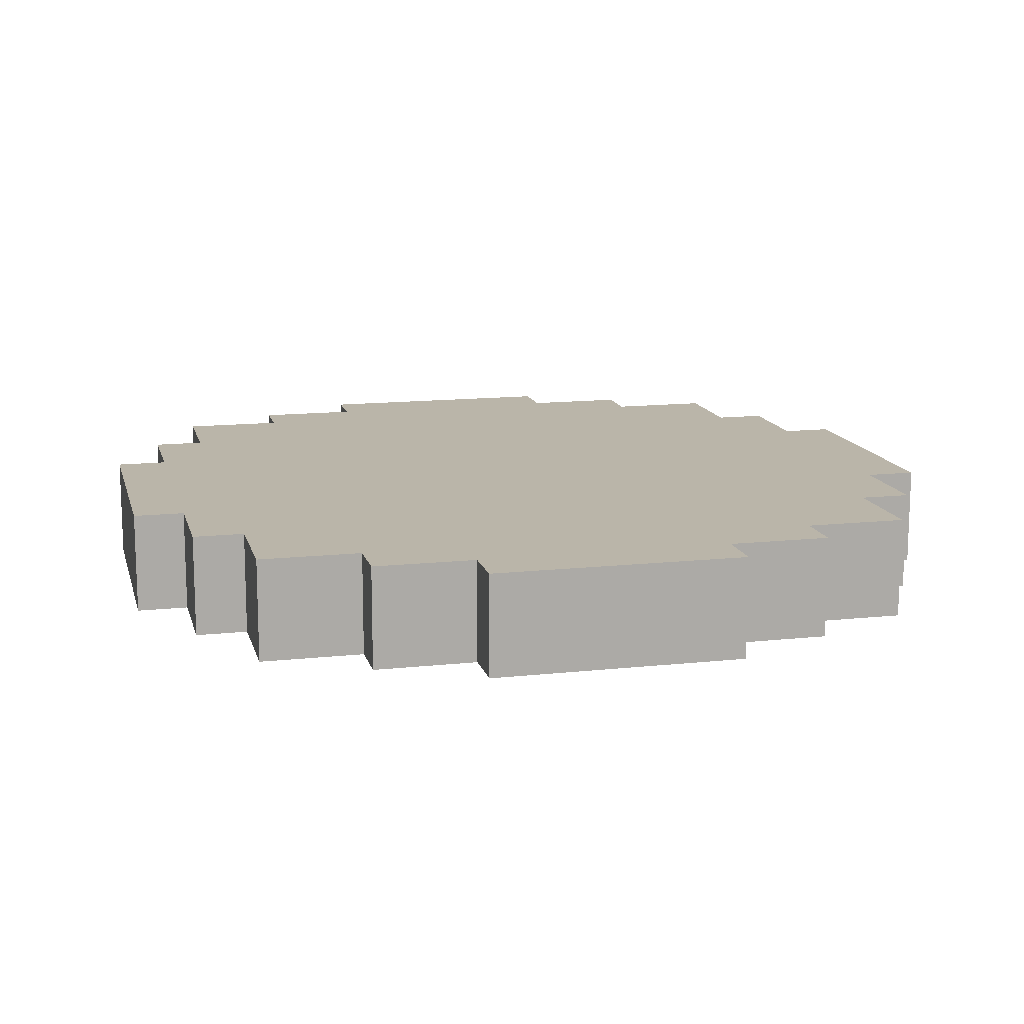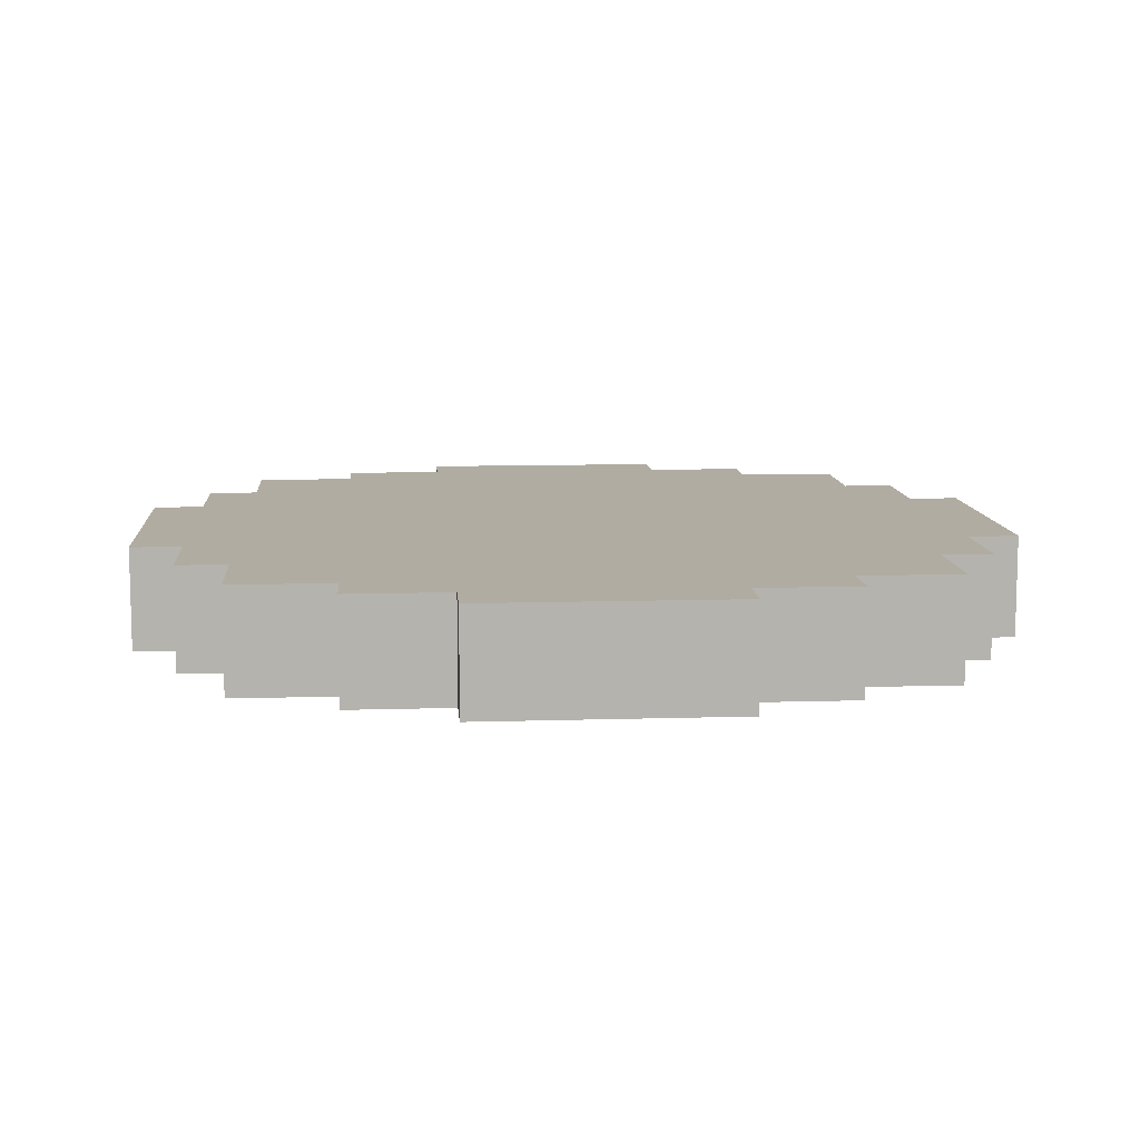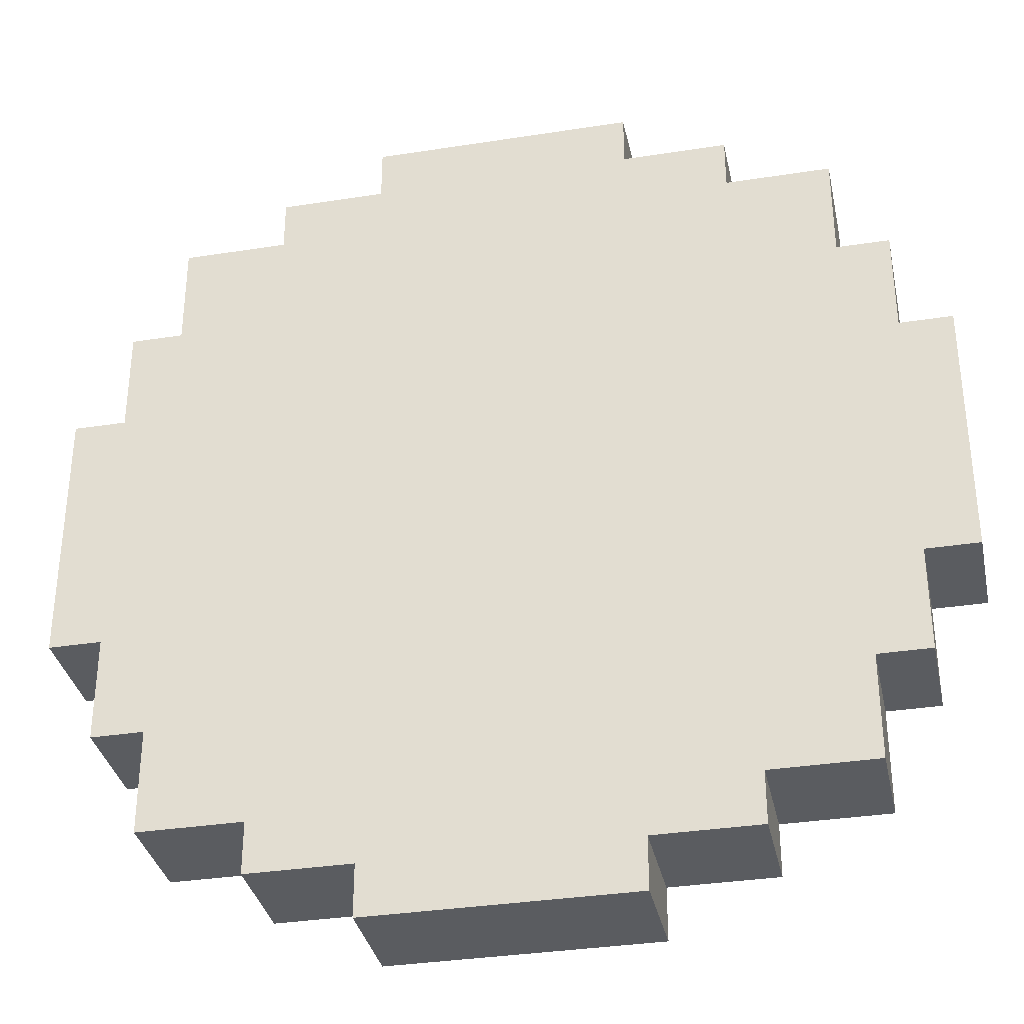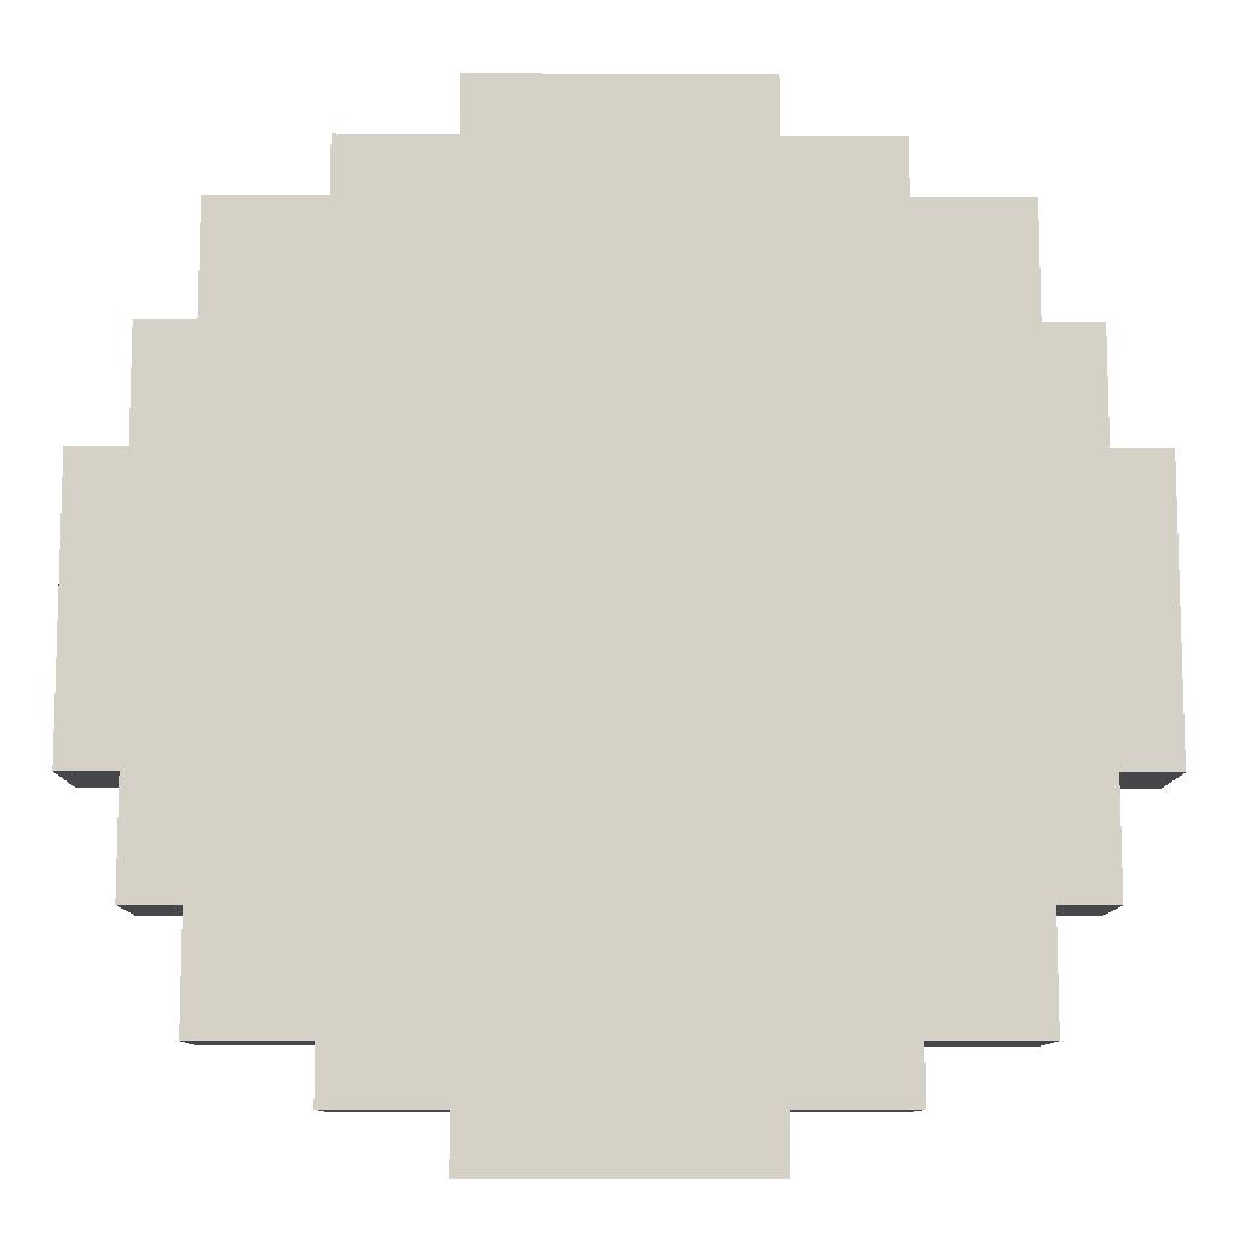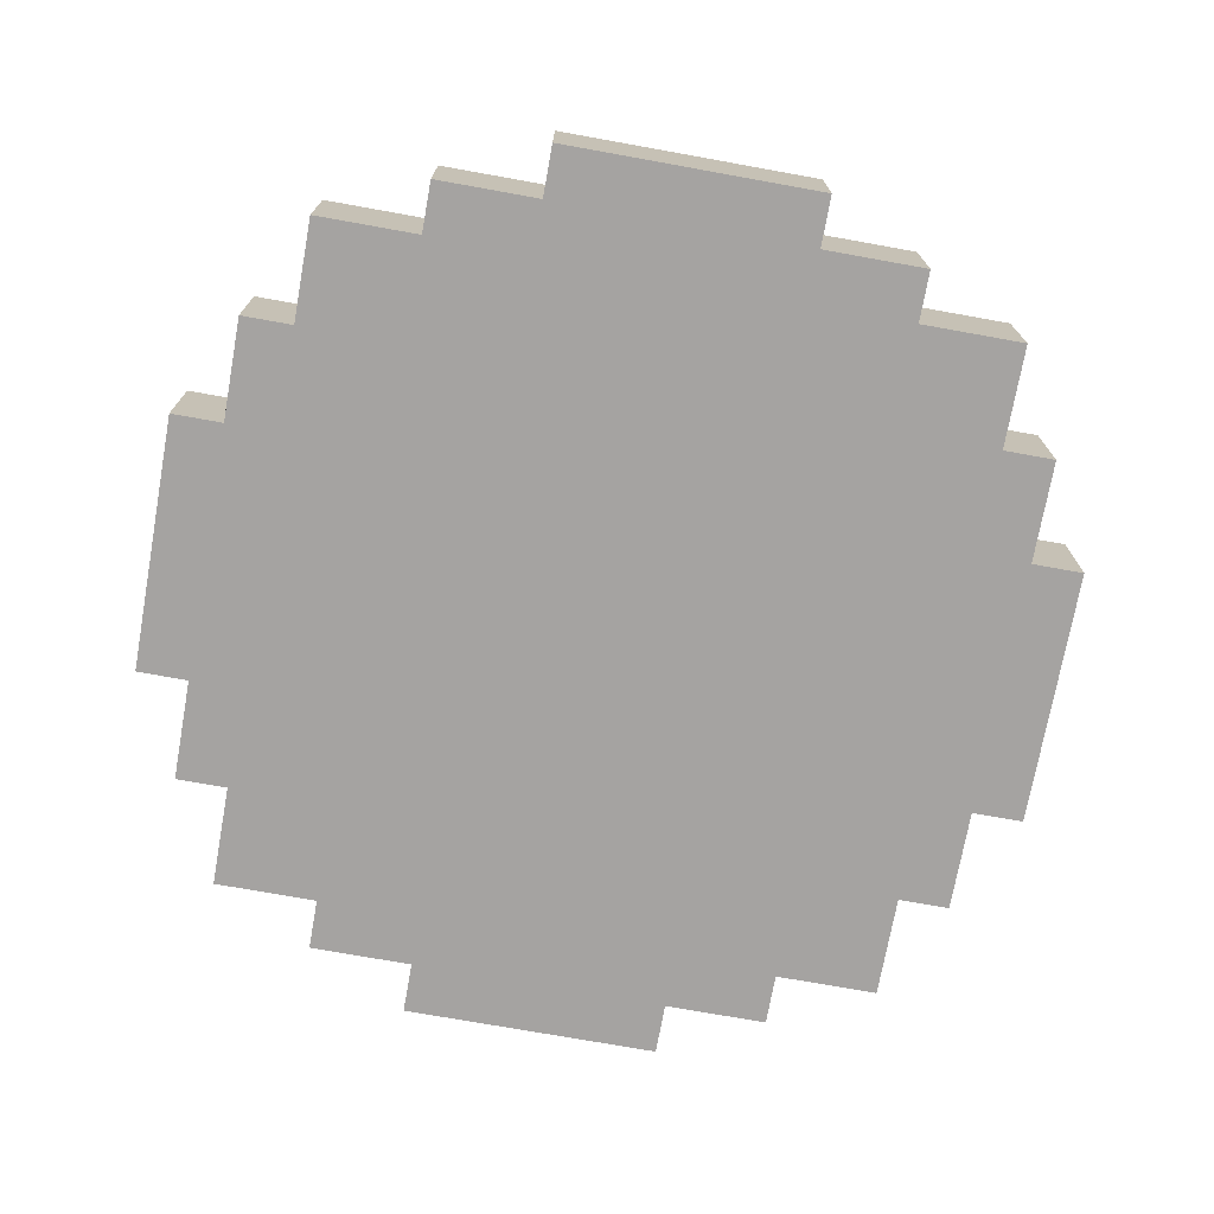
<metadata>
{"format":"obj","ext":"obj","renderer":"f3d","projection":"perspective","resolution":1024,"background":"white","views":[{"elev":13.7,"azim":76.3,"up":"+Z"},{"elev":10.2,"azim":-4.5,"up":"+Z"},{"elev":-34.4,"azim":-168.1,"up":"+Y"},{"elev":-10.2,"azim":179.5,"up":"+Y"},{"elev":-73.1,"azim":169.8,"up":"+Z"}]}
</metadata>
<code>
g powerup_speed
v -9 8 10
v -9 8 8
v -9 13 10
v -9 13 8
v -8 6 10
v -8 6 8
v -8 8 10
v -8 8 8
v -8 13 10
v -8 13 8
v -8 15 10
v -8 15 8
v -7 4 10
v -7 4 8
v -7 6 10
v -7 6 8
v -7 15 10
v -7 15 8
v -7 17 10
v -7 17 8
v -5 3 10
v -5 3 8
v -5 4 10
v -5 4 8
v -5 17 10
v -5 17 8
v -5 18 10
v -5 18 8
v -3 2 10
v -3 2 8
v -3 3 10
v -3 3 8
v -3 18 10
v -3 18 8
v -3 19 10
v -3 19 8
v 2 2 10
v 2 2 8
v 2 3 10
v 2 3 8
v 2 18 10
v 2 18 8
v 2 19 10
v 2 19 8
v 4 3 10
v 4 3 8
v 4 4 10
v 4 4 8
v 4 17 10
v 4 17 8
v 4 18 10
v 4 18 8
v 6 4 10
v 6 4 8
v 6 5 10
v 6 5 8
v 6 6 10
v 6 6 8
v 6 15 10
v 6 15 8
v 6 16 10
v 6 16 8
v 6 17 10
v 6 17 8
v 7 6 10
v 7 6 8
v 7 7 10
v 7 7 8
v 7 8 10
v 7 8 8
v 7 13 10
v 7 13 8
v 7 14 10
v 7 14 8
v 7 15 10
v 7 15 8
v 8 8 10
v 8 8 8
v 8 13 10
v 8 13 8
v -9 8 10
v -9 13 10
v -8 6 10
v -8 8 10
v -8 13 10
v -8 15 10
v -7 4 10
v -7 6 10
v -7 7 10
v -7 8 10
v -7 13 10
v -7 14 10
v -7 15 10
v -7 17 10
v -6 5 10
v -6 6 10
v -6 7 10
v -6 8 10
v -6 13 10
v -6 14 10
v -6 15 10
v -6 16 10
v -5 3 10
v -5 4 10
v -5 5 10
v -5 6 10
v -5 15 10
v -5 16 10
v -5 17 10
v -5 18 10
v -4 4 10
v -4 5 10
v -4 16 10
v -4 17 10
v -3 2 10
v -3 3 10
v -3 4 10
v -3 5 10
v -3 7 10
v -3 8 10
v -3 11 10
v -3 12 10
v -3 16 10
v -3 17 10
v -3 18 10
v -3 19 10
v -2 8 10
v -2 9 10
v -2 12 10
v -2 13 10
v -1 9 10
v -1 10 10
v -1 13 10
v -1 14 10
v 0 8 10
v 0 9 10
v 0 10 10
v 0 12 10
v 0 13 10
v 0 14 10
v 1 2 10
v 1 3 10
v 1 4 10
v 1 5 10
v 1 7 10
v 1 8 10
v 1 9 10
v 1 11 10
v 1 12 10
v 1 13 10
v 1 16 10
v 1 17 10
v 1 18 10
v 1 19 10
v 2 2 10
v 2 3 10
v 2 4 10
v 2 5 10
v 2 7 10
v 2 8 10
v 2 11 10
v 2 12 10
v 2 16 10
v 2 17 10
v 2 18 10
v 2 19 10
v 3 3 10
v 3 4 10
v 3 5 10
v 3 6 10
v 3 15 10
v 3 16 10
v 3 17 10
v 3 18 10
v 4 3 10
v 4 4 10
v 4 5 10
v 4 6 10
v 4 8 10
v 4 13 10
v 4 15 10
v 4 16 10
v 4 17 10
v 4 18 10
v 5 4 10
v 5 5 10
v 5 6 10
v 5 8 10
v 5 13 10
v 5 15 10
v 5 16 10
v 5 17 10
v 6 4 10
v 6 5 10
v 6 6 10
v 6 7 10
v 6 8 10
v 6 13 10
v 6 14 10
v 6 15 10
v 6 16 10
v 6 17 10
v 7 6 10
v 7 7 10
v 7 8 10
v 7 13 10
v 7 14 10
v 7 15 10
v 8 8 10
v 8 13 10
v -9 8 8
v -9 13 8
v -8 6 8
v -8 8 8
v -8 13 8
v -8 15 8
v -7 4 8
v -7 6 8
v -7 7 8
v -7 8 8
v -7 13 8
v -7 14 8
v -7 15 8
v -7 17 8
v -6 5 8
v -6 6 8
v -6 7 8
v -6 8 8
v -6 13 8
v -6 14 8
v -6 15 8
v -6 16 8
v -5 3 8
v -5 4 8
v -5 5 8
v -5 6 8
v -5 15 8
v -5 16 8
v -5 17 8
v -5 18 8
v -4 4 8
v -4 5 8
v -4 16 8
v -4 17 8
v -3 2 8
v -3 3 8
v -3 4 8
v -3 5 8
v -3 7 8
v -3 8 8
v -3 11 8
v -3 12 8
v -3 16 8
v -3 17 8
v -3 18 8
v -3 19 8
v -2 8 8
v -2 9 8
v -2 12 8
v -2 13 8
v -1 9 8
v -1 10 8
v -1 13 8
v -1 14 8
v 0 8 8
v 0 9 8
v 0 10 8
v 0 12 8
v 0 13 8
v 0 14 8
v 1 2 8
v 1 3 8
v 1 4 8
v 1 5 8
v 1 7 8
v 1 8 8
v 1 9 8
v 1 11 8
v 1 12 8
v 1 13 8
v 1 16 8
v 1 17 8
v 1 18 8
v 1 19 8
v 2 2 8
v 2 3 8
v 2 4 8
v 2 5 8
v 2 7 8
v 2 8 8
v 2 11 8
v 2 12 8
v 2 16 8
v 2 17 8
v 2 18 8
v 2 19 8
v 3 3 8
v 3 4 8
v 3 5 8
v 3 6 8
v 3 15 8
v 3 16 8
v 3 17 8
v 3 18 8
v 4 3 8
v 4 4 8
v 4 5 8
v 4 6 8
v 4 8 8
v 4 13 8
v 4 15 8
v 4 16 8
v 4 17 8
v 4 18 8
v 5 4 8
v 5 5 8
v 5 6 8
v 5 8 8
v 5 13 8
v 5 15 8
v 5 16 8
v 5 17 8
v 6 4 8
v 6 5 8
v 6 6 8
v 6 7 8
v 6 8 8
v 6 13 8
v 6 14 8
v 6 15 8
v 6 16 8
v 6 17 8
v 7 6 8
v 7 7 8
v 7 8 8
v 7 13 8
v 7 14 8
v 7 15 8
v 8 8 8
v 8 13 8
v -3 2 10
v 1 2 10
v 2 2 10
v -3 2 8
v 1 2 8
v 2 2 8
v -5 3 10
v -3 3 10
v 2 3 10
v 3 3 10
v 4 3 10
v -5 3 8
v -3 3 8
v 2 3 8
v 3 3 8
v 4 3 8
v -7 4 10
v -5 4 10
v 4 4 10
v 5 4 10
v 6 4 10
v -7 4 8
v -5 4 8
v 4 4 8
v 5 4 8
v 6 4 8
v -8 6 10
v -7 6 10
v 6 6 10
v 7 6 10
v -8 6 8
v -7 6 8
v 6 6 8
v 7 6 8
v -9 8 10
v -8 8 10
v 7 8 10
v 8 8 10
v -9 8 8
v -8 8 8
v 7 8 8
v 8 8 8
v -9 13 10
v -8 13 10
v 7 13 10
v 8 13 10
v -9 13 8
v -8 13 8
v 7 13 8
v 8 13 8
v -8 15 10
v -7 15 10
v 6 15 10
v 7 15 10
v -8 15 8
v -7 15 8
v 6 15 8
v 7 15 8
v -7 17 10
v -5 17 10
v 4 17 10
v 5 17 10
v 6 17 10
v -7 17 8
v -5 17 8
v 4 17 8
v 5 17 8
v 6 17 8
v -5 18 10
v -3 18 10
v 2 18 10
v 3 18 10
v 4 18 10
v -5 18 8
v -3 18 8
v 2 18 8
v 3 18 8
v 4 18 8
v -3 19 10
v 1 19 10
v 2 19 10
v -3 19 8
v 1 19 8
v 2 19 8
f 3 2 1
f 4 2 3
f 7 6 5
f 8 6 7
f 11 10 9
f 12 10 11
f 15 14 13
f 16 14 15
f 19 18 17
f 20 18 19
f 23 22 21
f 24 22 23
f 27 26 25
f 28 26 27
f 31 30 29
f 32 30 31
f 35 34 33
f 36 34 35
f 37 38 39
f 39 38 40
f 41 42 43
f 43 42 44
f 45 46 47
f 47 46 48
f 49 50 51
f 51 50 52
f 53 54 55
f 55 54 56
f 55 56 57
f 57 56 58
f 59 60 61
f 61 60 62
f 61 62 63
f 63 62 64
f 65 66 67
f 67 66 68
f 67 68 69
f 69 68 70
f 71 72 73
f 73 72 74
f 73 74 75
f 75 74 76
f 77 78 79
f 79 78 80
f 84 82 81
f 85 82 84
f 88 84 83
f 89 84 88
f 90 85 84
f 90 84 89
f 91 86 85
f 91 85 90
f 92 86 91
f 93 86 92
f 95 89 88
f 95 88 87
f 96 89 95
f 97 90 89
f 97 89 96
f 98 91 90
f 98 90 97
f 99 92 91
f 99 91 98
f 100 94 93
f 100 92 99
f 100 93 92
f 101 94 100
f 102 94 101
f 104 95 87
f 105 96 95
f 105 95 104
f 106 99 98
f 106 96 105
f 106 97 96
f 106 98 97
f 106 100 99
f 106 101 100
f 107 102 101
f 107 101 106
f 108 94 102
f 108 102 107
f 109 94 108
f 111 104 103
f 111 105 104
f 112 107 106
f 112 105 111
f 112 106 105
f 112 108 107
f 113 110 109
f 113 108 112
f 113 109 108
f 114 110 113
f 116 111 103
f 117 112 111
f 117 111 116
f 118 113 112
f 118 112 117
f 119 113 118
f 120 113 119
f 121 113 120
f 122 113 121
f 123 114 113
f 123 113 122
f 124 110 114
f 124 114 123
f 125 110 124
f 127 120 119
f 127 121 120
f 128 121 127
f 129 123 122
f 129 122 121
f 129 124 123
f 130 124 129
f 131 121 128
f 131 128 127
f 132 121 131
f 133 124 130
f 133 130 129
f 134 124 133
f 135 127 119
f 135 131 127
f 136 132 131
f 136 131 135
f 137 121 132
f 137 132 136
f 138 129 121
f 138 133 129
f 139 134 133
f 139 133 138
f 140 124 134
f 140 134 139
f 141 116 115
f 141 117 116
f 142 117 141
f 143 118 117
f 143 117 142
f 143 119 118
f 144 119 143
f 145 135 119
f 145 119 144
f 146 136 135
f 146 135 145
f 147 137 136
f 147 136 146
f 148 121 137
f 148 137 147
f 148 138 121
f 149 139 138
f 149 138 148
f 150 140 139
f 150 139 149
f 151 124 140
f 151 140 150
f 152 126 125
f 152 124 151
f 152 125 124
f 153 126 152
f 154 126 153
f 155 142 141
f 156 143 142
f 156 142 155
f 157 144 143
f 157 143 156
f 158 145 144
f 158 144 157
f 159 146 145
f 159 145 158
f 160 148 147
f 160 146 159
f 160 147 146
f 161 149 148
f 161 148 160
f 162 150 149
f 162 149 161
f 162 151 150
f 163 152 151
f 163 151 162
f 164 153 152
f 164 152 163
f 165 154 153
f 165 153 164
f 166 154 165
f 167 157 156
f 167 158 157
f 168 158 167
f 169 161 160
f 169 158 168
f 169 160 159
f 169 163 162
f 169 162 161
f 169 159 158
f 170 163 169
f 171 163 170
f 172 165 164
f 172 163 171
f 172 164 163
f 173 165 172
f 174 165 173
f 175 168 167
f 176 169 168
f 176 168 175
f 177 170 169
f 177 169 176
f 178 171 170
f 178 170 177
f 179 171 178
f 180 171 179
f 181 172 171
f 181 171 180
f 182 173 172
f 182 172 181
f 183 174 173
f 183 173 182
f 184 174 183
f 185 177 176
f 185 178 177
f 186 178 185
f 187 179 178
f 187 178 186
f 188 180 179
f 188 179 187
f 189 181 180
f 189 180 188
f 190 183 182
f 190 181 189
f 190 182 181
f 191 183 190
f 192 183 191
f 193 186 185
f 194 187 186
f 194 186 193
f 194 188 187
f 195 188 194
f 196 188 195
f 197 189 188
f 197 188 196
f 198 190 189
f 198 189 197
f 198 191 190
f 199 191 198
f 200 191 199
f 201 192 191
f 201 191 200
f 202 192 201
f 203 196 195
f 204 197 196
f 204 196 203
f 204 199 198
f 204 198 197
f 205 199 204
f 206 199 205
f 207 200 199
f 207 199 206
f 208 200 207
f 209 206 205
f 210 206 209
f 211 212 214
f 214 212 215
f 213 214 218
f 218 214 219
f 214 215 220
f 219 214 220
f 215 216 221
f 220 215 221
f 221 216 222
f 222 216 223
f 218 219 225
f 217 218 225
f 225 219 226
f 219 220 227
f 226 219 227
f 220 221 228
f 227 220 228
f 221 222 229
f 228 221 229
f 223 224 230
f 229 222 230
f 222 223 230
f 230 224 231
f 231 224 232
f 217 225 234
f 225 226 235
f 234 225 235
f 228 229 236
f 235 226 236
f 226 227 236
f 227 228 236
f 229 230 236
f 230 231 236
f 231 232 237
f 236 231 237
f 232 224 238
f 237 232 238
f 238 224 239
f 233 234 241
f 234 235 241
f 236 237 242
f 241 235 242
f 235 236 242
f 237 238 242
f 239 240 243
f 242 238 243
f 238 239 243
f 243 240 244
f 233 241 246
f 241 242 247
f 246 241 247
f 242 243 248
f 247 242 248
f 248 243 249
f 249 243 250
f 250 243 251
f 251 243 252
f 243 244 253
f 252 243 253
f 244 240 254
f 253 244 254
f 254 240 255
f 249 250 257
f 250 251 257
f 257 251 258
f 252 253 259
f 251 252 259
f 253 254 259
f 259 254 260
f 258 251 261
f 257 258 261
f 261 251 262
f 260 254 263
f 259 260 263
f 263 254 264
f 249 257 265
f 257 261 265
f 261 262 266
f 265 261 266
f 262 251 267
f 266 262 267
f 251 259 268
f 259 263 268
f 263 264 269
f 268 263 269
f 264 254 270
f 269 264 270
f 245 246 271
f 246 247 271
f 271 247 272
f 247 248 273
f 272 247 273
f 248 249 273
f 273 249 274
f 249 265 275
f 274 249 275
f 265 266 276
f 275 265 276
f 266 267 277
f 276 266 277
f 267 251 278
f 277 267 278
f 251 268 278
f 268 269 279
f 278 268 279
f 269 270 280
f 279 269 280
f 270 254 281
f 280 270 281
f 255 256 282
f 281 254 282
f 254 255 282
f 282 256 283
f 283 256 284
f 271 272 285
f 272 273 286
f 285 272 286
f 273 274 287
f 286 273 287
f 274 275 288
f 287 274 288
f 275 276 289
f 288 275 289
f 277 278 290
f 289 276 290
f 276 277 290
f 278 279 291
f 290 278 291
f 279 280 292
f 291 279 292
f 280 281 292
f 281 282 293
f 292 281 293
f 282 283 294
f 293 282 294
f 283 284 295
f 294 283 295
f 295 284 296
f 286 287 297
f 287 288 297
f 297 288 298
f 290 291 299
f 298 288 299
f 289 290 299
f 292 293 299
f 291 292 299
f 288 289 299
f 299 293 300
f 300 293 301
f 294 295 302
f 301 293 302
f 293 294 302
f 302 295 303
f 303 295 304
f 297 298 305
f 298 299 306
f 305 298 306
f 299 300 307
f 306 299 307
f 300 301 308
f 307 300 308
f 308 301 309
f 309 301 310
f 301 302 311
f 310 301 311
f 302 303 312
f 311 302 312
f 303 304 313
f 312 303 313
f 313 304 314
f 306 307 315
f 307 308 315
f 315 308 316
f 308 309 317
f 316 308 317
f 309 310 318
f 317 309 318
f 310 311 319
f 318 310 319
f 312 313 320
f 319 311 320
f 311 312 320
f 320 313 321
f 321 313 322
f 315 316 323
f 316 317 324
f 323 316 324
f 317 318 324
f 324 318 325
f 325 318 326
f 318 319 327
f 326 318 327
f 319 320 328
f 327 319 328
f 320 321 328
f 328 321 329
f 329 321 330
f 321 322 331
f 330 321 331
f 331 322 332
f 325 326 333
f 326 327 334
f 333 326 334
f 328 329 334
f 327 328 334
f 334 329 335
f 335 329 336
f 329 330 337
f 336 329 337
f 337 330 338
f 335 336 339
f 339 336 340
f 344 342 341
f 345 343 342
f 345 342 344
f 346 343 345
f 352 348 347
f 353 348 352
f 354 350 349
f 355 351 350
f 355 350 354
f 356 351 355
f 362 358 357
f 363 358 362
f 364 360 359
f 365 361 360
f 365 360 364
f 366 361 365
f 371 368 367
f 372 368 371
f 373 370 369
f 374 370 373
f 379 376 375
f 380 376 379
f 381 378 377
f 382 378 381
f 383 384 387
f 387 384 388
f 385 386 389
f 389 386 390
f 391 392 395
f 395 392 396
f 393 394 397
f 397 394 398
f 399 400 404
f 404 400 405
f 401 402 406
f 402 403 407
f 406 402 407
f 407 403 408
f 409 410 414
f 414 410 415
f 411 412 416
f 412 413 417
f 416 412 417
f 417 413 418
f 419 420 422
f 420 421 423
f 422 420 423
f 423 421 424

</code>
